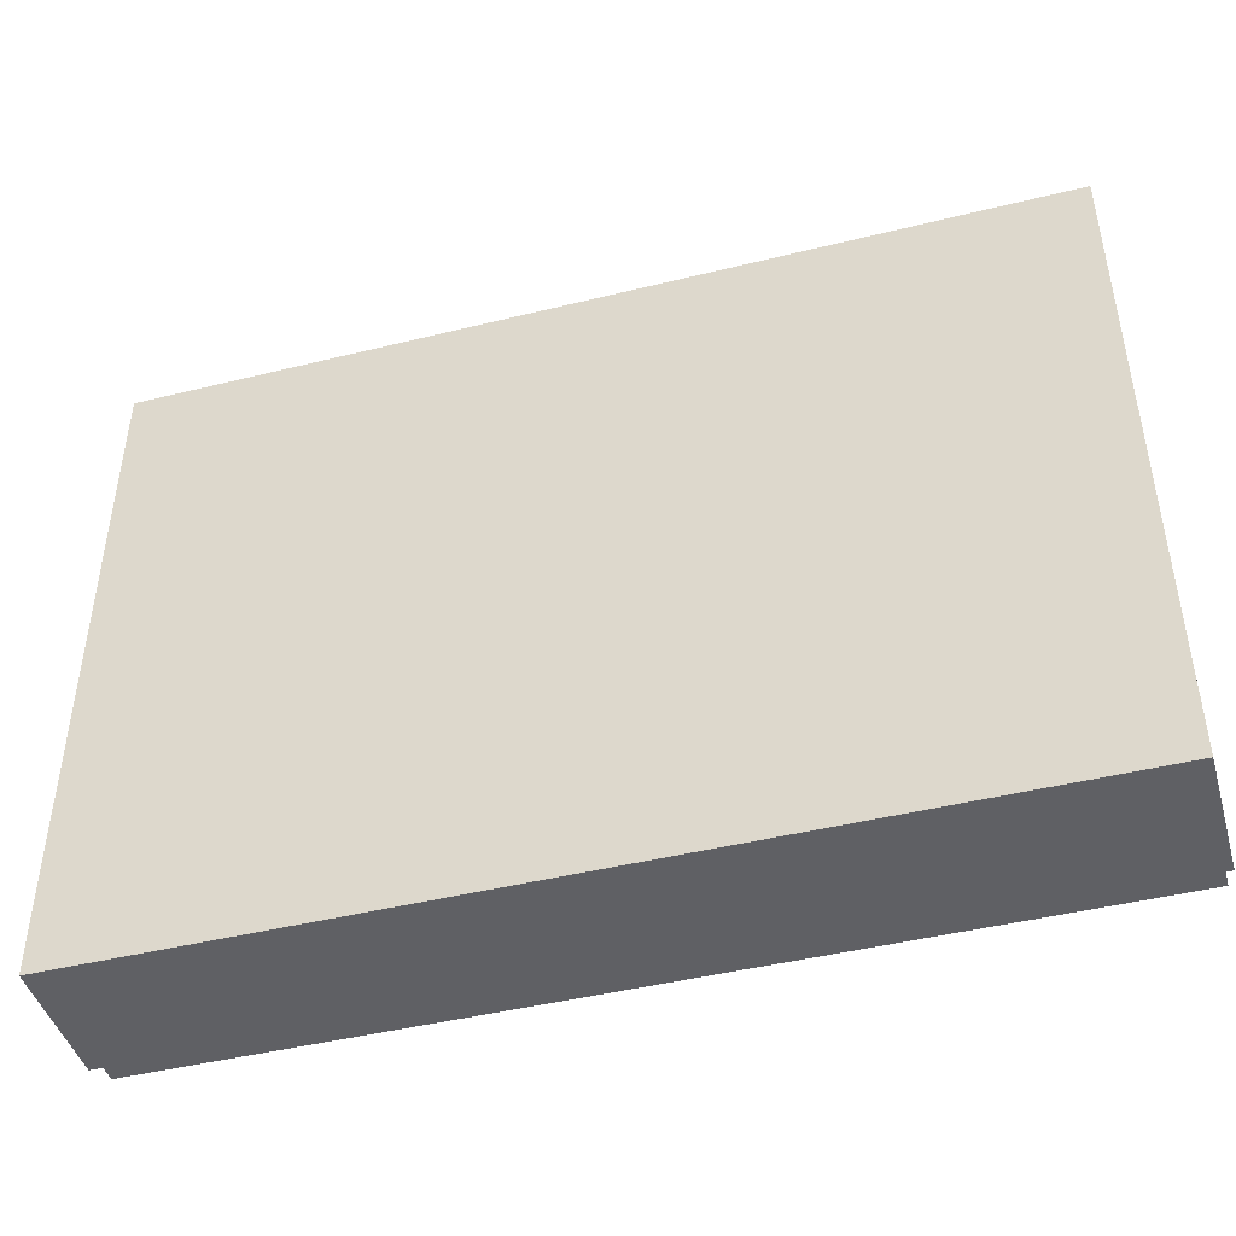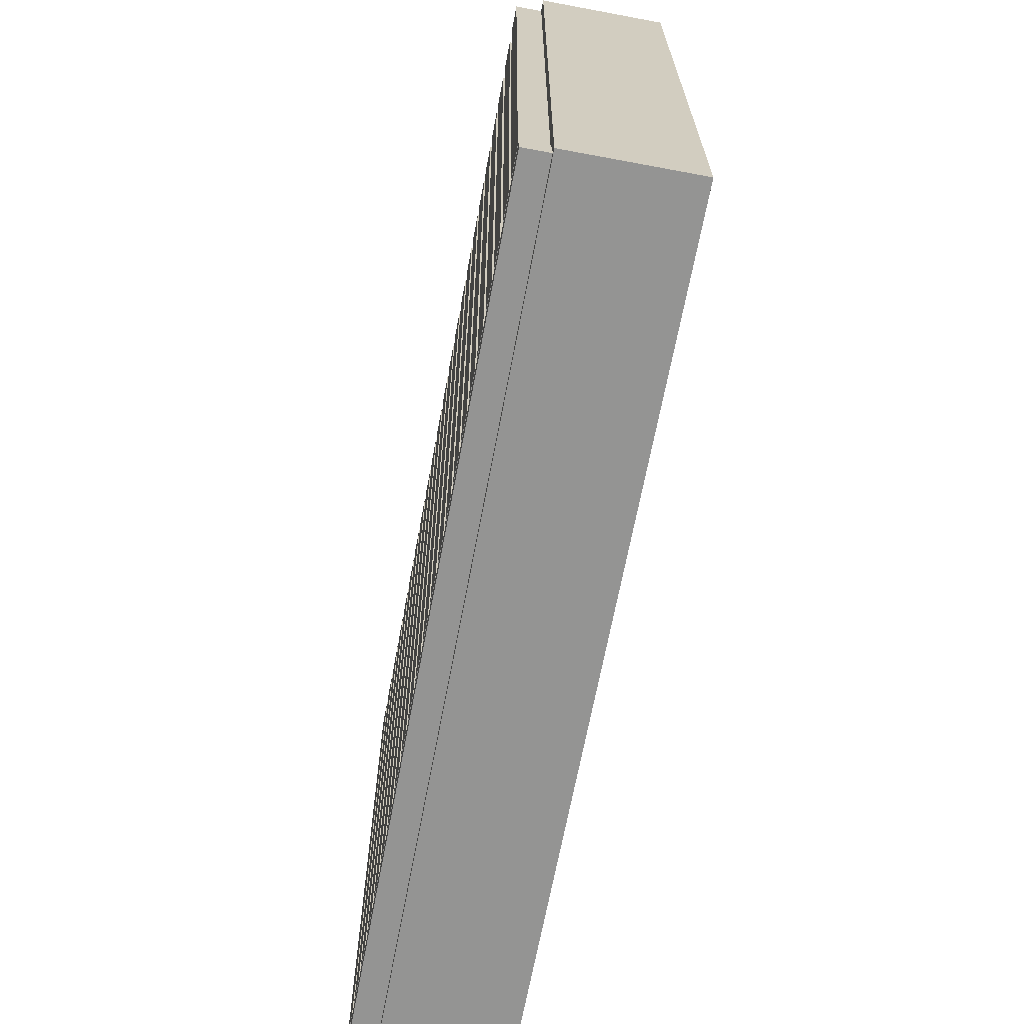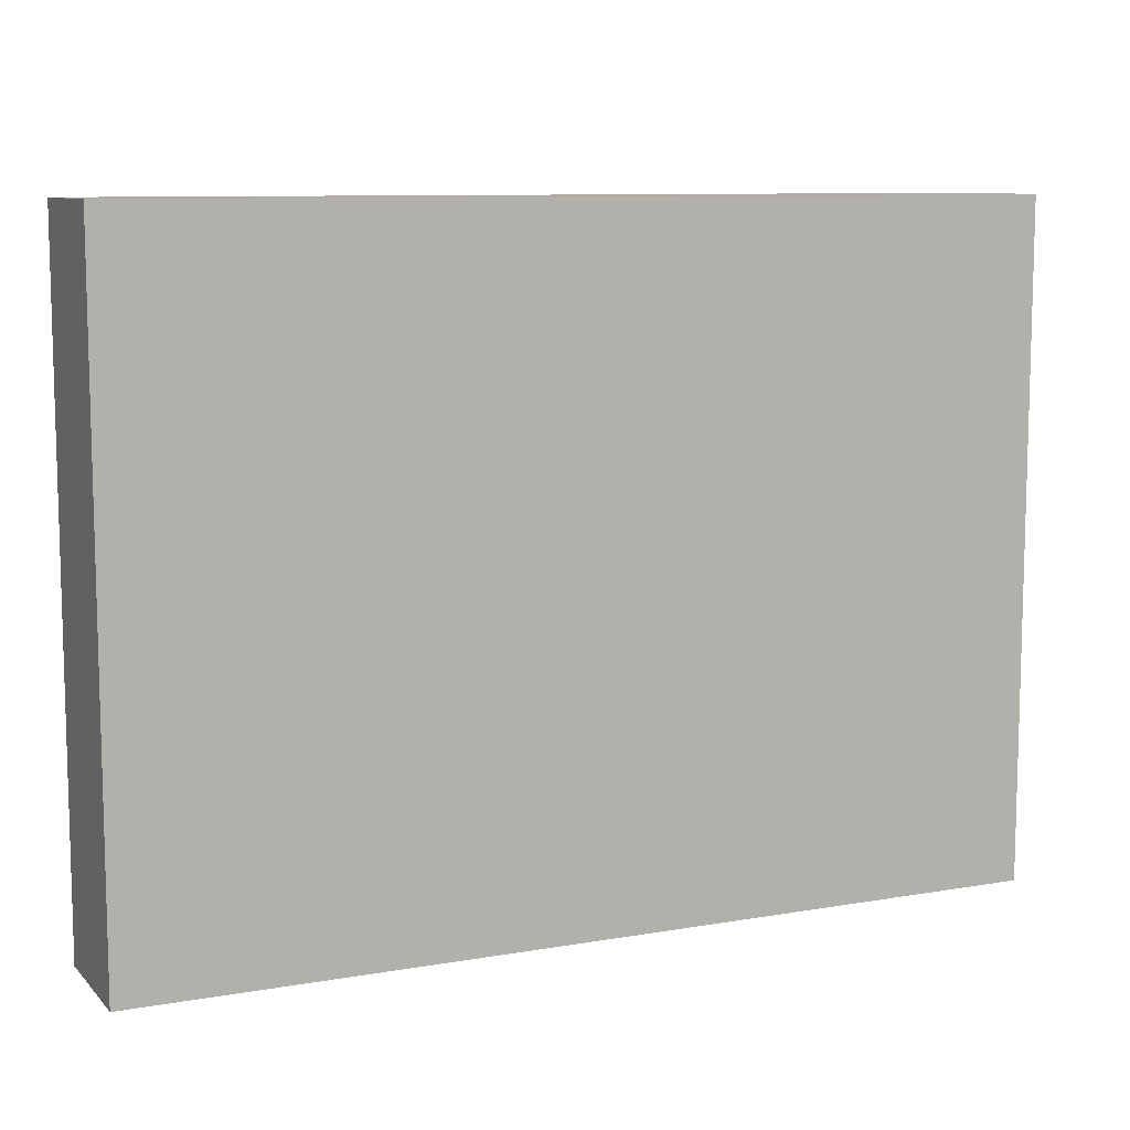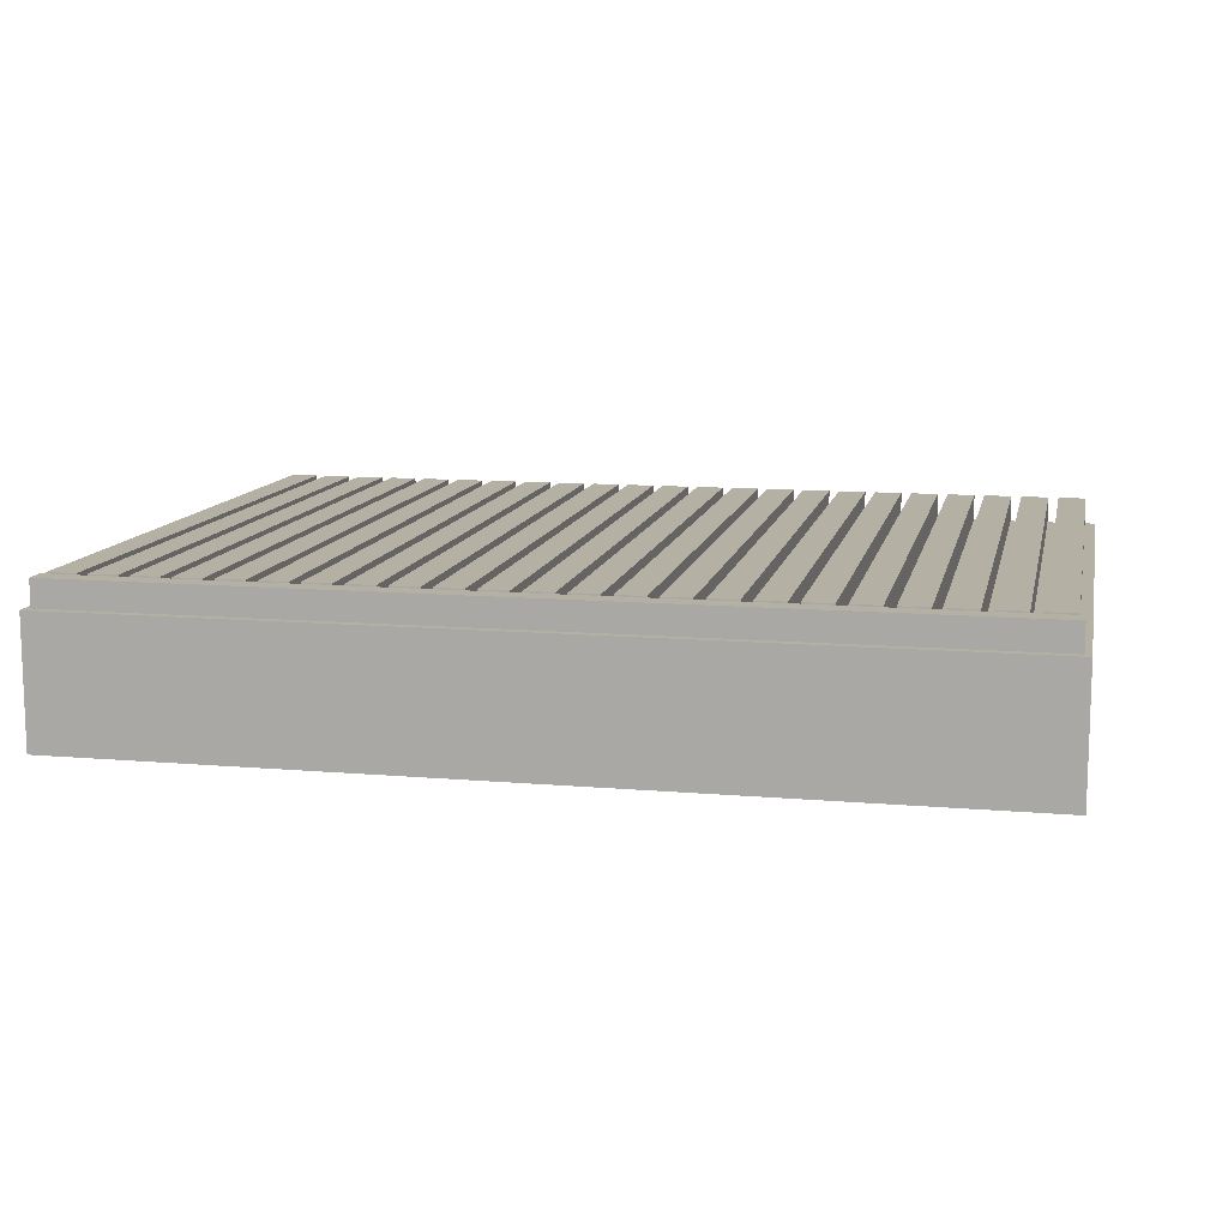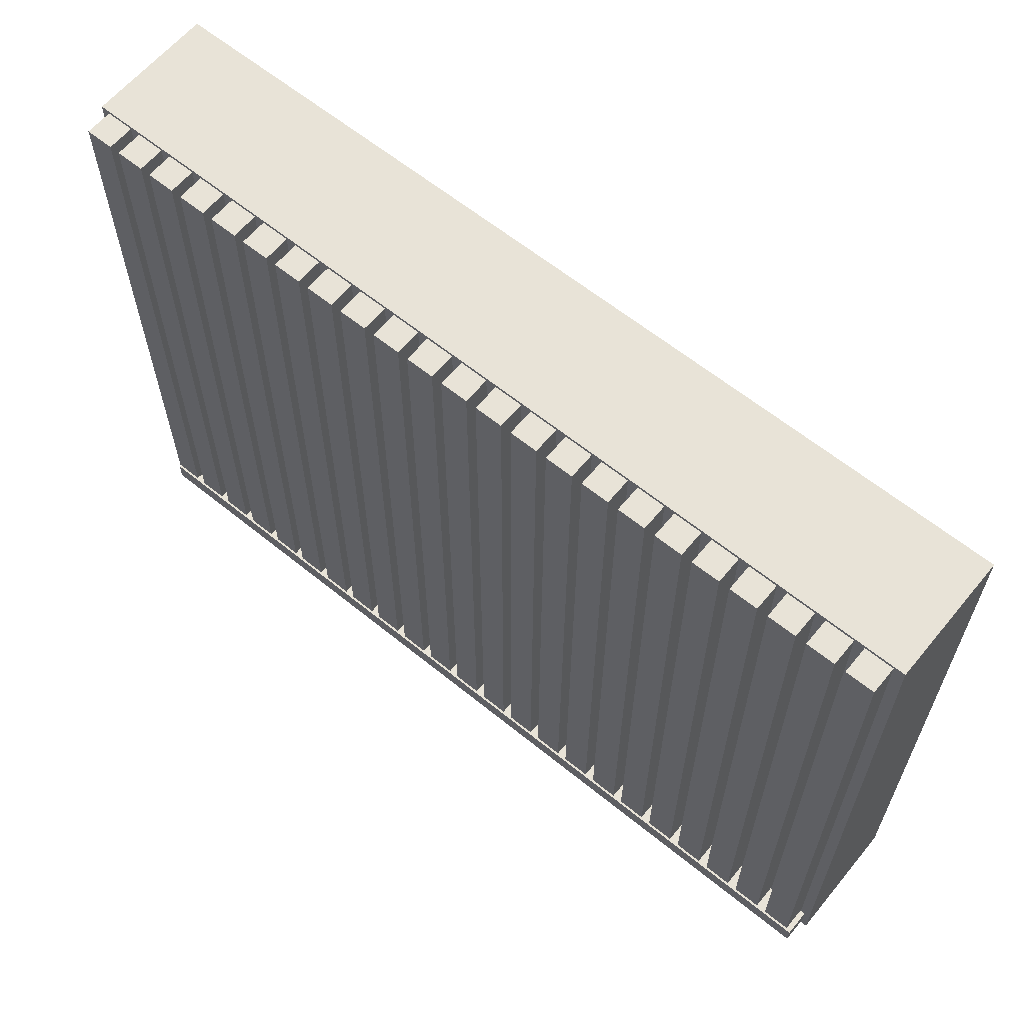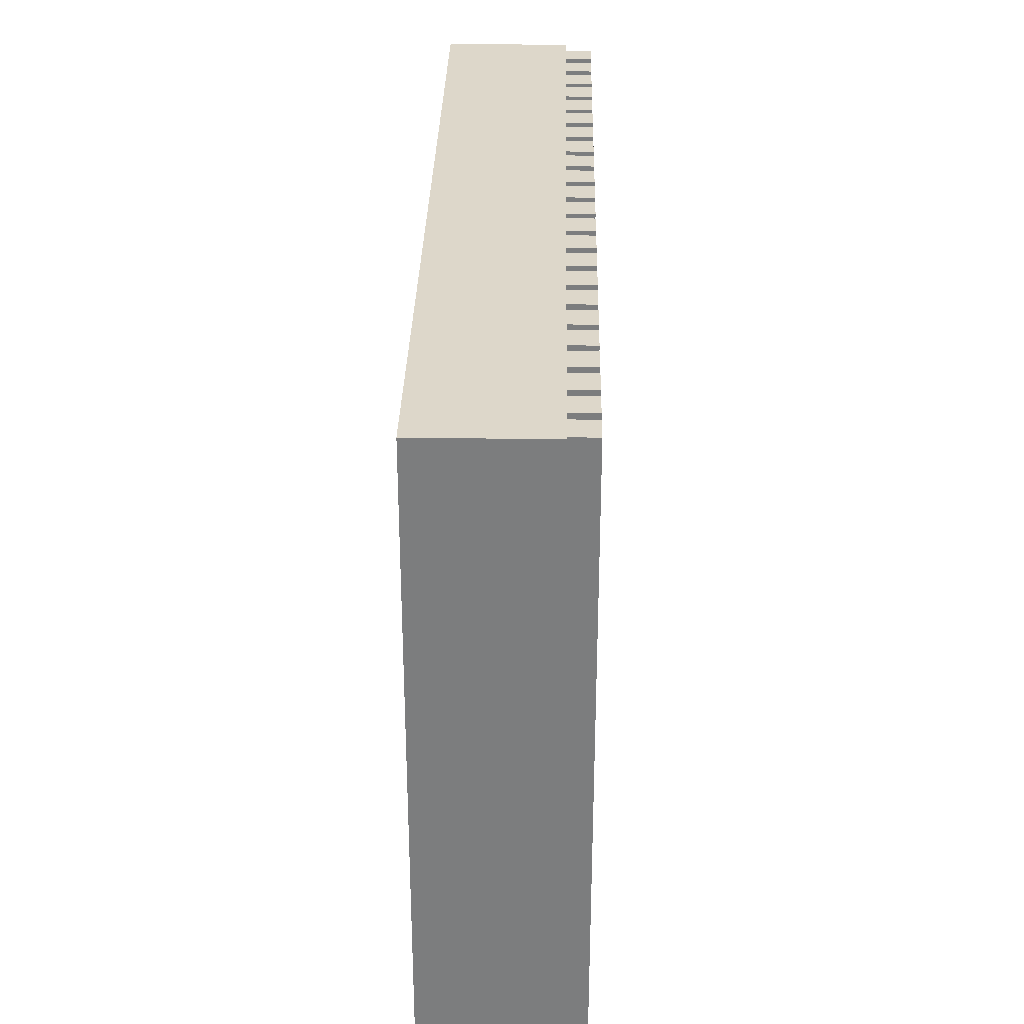
<metadata>
{"format":"obj","ext":"obj","renderer":"f3d","projection":"perspective","resolution":1024,"background":"white","views":[{"elev":-44.9,"azim":16.0,"up":"+Z"},{"elev":-67.0,"azim":-100.6,"up":"+Z"},{"elev":9.4,"azim":-24.5,"up":"+Z"},{"elev":11.4,"azim":-168.1,"up":"+Y"},{"elev":62.0,"azim":-140.5,"up":"+Z"},{"elev":30.9,"azim":91.2,"up":"+Z"}]}
</metadata>
<code>
o Cube
v 0.3948 0.05607 -0.2925
v 0.3948 -0.05607 -0.2925
v 0.3948 0.05607 0.2925
v 0.3948 -0.05607 0.2925
v -0.3948 0.05607 -0.2925
v -0.3948 -0.05607 -0.2925
v -0.3948 0.05607 0.2925
v -0.3948 -0.05607 0.2925
f 1 5 7 3
f 4 3 7 8
f 8 7 5 6
f 6 2 4 8
f 2 1 3 4
f 6 5 1 2
o Cube.001
v -0.3604 0.0318 -0.2606
v -0.3604 0.0318 0.2899
v -0.3852 0.0318 -0.2606
v -0.3604 0.07974 -0.2606
v -0.3604 0.07974 0.2899
v -0.3852 0.07974 -0.2606
v -0.3852 0.07974 0.2899
v -0.3852 0.0318 0.2899
v -0.3264 0.0318 -0.2606
v -0.3264 0.0318 0.2899
v -0.3512 0.0318 -0.2606
v -0.3264 0.07974 -0.2606
v -0.3264 0.07974 0.2899
v -0.3512 0.07974 -0.2606
v -0.3512 0.07974 0.2899
v -0.3512 0.0318 0.2899
v -0.2924 0.0318 -0.2606
v -0.2924 0.0318 0.2899
v -0.3172 0.0318 -0.2606
v -0.2924 0.07974 -0.2606
v -0.2924 0.07974 0.2899
v -0.3172 0.07974 -0.2606
v -0.3172 0.07974 0.2899
v -0.3172 0.0318 0.2899
v -0.2584 0.0318 -0.2606
v -0.2584 0.0318 0.2899
v -0.2832 0.0318 -0.2606
v -0.2584 0.07974 -0.2606
v -0.2584 0.07974 0.2899
v -0.2832 0.07974 -0.2606
v -0.2832 0.07974 0.2899
v -0.2832 0.0318 0.2899
v -0.2244 0.0318 -0.2606
v -0.2244 0.0318 0.2899
v -0.2492 0.0318 -0.2606
v -0.2244 0.07974 -0.2606
v -0.2244 0.07974 0.2899
v -0.2492 0.07974 -0.2606
v -0.2492 0.07974 0.2899
v -0.2492 0.0318 0.2899
v -0.1905 0.0318 -0.2606
v -0.1905 0.0318 0.2899
v -0.2153 0.0318 -0.2606
v -0.1905 0.07974 -0.2606
v -0.1905 0.07974 0.2899
v -0.2153 0.07974 -0.2606
v -0.2153 0.07974 0.2899
v -0.2153 0.0318 0.2899
v -0.1565 0.0318 -0.2606
v -0.1565 0.0318 0.2899
v -0.1813 0.0318 -0.2606
v -0.1565 0.07974 -0.2606
v -0.1565 0.07974 0.2899
v -0.1813 0.07974 -0.2606
v -0.1813 0.07974 0.2899
v -0.1813 0.0318 0.2899
v -0.1225 0.0318 -0.2606
v -0.1225 0.0318 0.2899
v -0.1473 0.0318 -0.2606
v -0.1225 0.07974 -0.2606
v -0.1225 0.07974 0.2899
v -0.1473 0.07974 -0.2606
v -0.1473 0.07974 0.2899
v -0.1473 0.0318 0.2899
v -0.08851 0.0318 -0.2606
v -0.08851 0.0318 0.2899
v -0.1133 0.0318 -0.2606
v -0.08851 0.07974 -0.2606
v -0.08851 0.07974 0.2899
v -0.1133 0.07974 -0.2606
v -0.1133 0.07974 0.2899
v -0.1133 0.0318 0.2899
v -0.05452 0.0318 -0.2606
v -0.05452 0.0318 0.2899
v -0.07933 0.0318 -0.2606
v -0.05452 0.07974 -0.2606
v -0.05452 0.07974 0.2899
v -0.07933 0.07974 -0.2606
v -0.07933 0.07974 0.2899
v -0.07933 0.0318 0.2899
v -0.02054 0.0318 -0.2606
v -0.02054 0.0318 0.2899
v -0.04534 0.0318 -0.2606
v -0.02054 0.07974 -0.2606
v -0.02054 0.07974 0.2899
v -0.04534 0.07974 -0.2606
v -0.04534 0.07974 0.2899
v -0.04534 0.0318 0.2899
v 0.01344 0.0318 -0.2606
v 0.01344 0.0318 0.2899
v -0.01136 0.0318 -0.2606
v 0.01344 0.07974 -0.2606
v 0.01344 0.07974 0.2899
v -0.01136 0.07974 -0.2606
v -0.01136 0.07974 0.2899
v -0.01136 0.0318 0.2899
v 0.04743 0.0318 -0.2606
v 0.04743 0.0318 0.2899
v 0.02262 0.0318 -0.2606
v 0.04743 0.07974 -0.2606
v 0.04743 0.07974 0.2899
v 0.02262 0.07974 -0.2606
v 0.02262 0.07974 0.2899
v 0.02262 0.0318 0.2899
v 0.08141 0.0318 -0.2606
v 0.08141 0.0318 0.2899
v 0.05661 0.0318 -0.2606
v 0.08141 0.07974 -0.2606
v 0.08141 0.07974 0.2899
v 0.05661 0.07974 -0.2606
v 0.05661 0.07974 0.2899
v 0.05661 0.0318 0.2899
v 0.1154 0.0318 -0.2606
v 0.1154 0.0318 0.2899
v 0.09059 0.0318 -0.2606
v 0.1154 0.07974 -0.2606
v 0.1154 0.07974 0.2899
v 0.09059 0.07974 -0.2606
v 0.09059 0.07974 0.2899
v 0.09059 0.0318 0.2899
v 0.1494 0.0318 -0.2606
v 0.1494 0.0318 0.2899
v 0.1246 0.0318 -0.2606
v 0.1494 0.07974 -0.2606
v 0.1494 0.07974 0.2899
v 0.1246 0.07974 -0.2606
v 0.1246 0.07974 0.2899
v 0.1246 0.0318 0.2899
v 0.1834 0.0318 -0.2606
v 0.1834 0.0318 0.2899
v 0.1586 0.0318 -0.2606
v 0.1834 0.07974 -0.2606
v 0.1834 0.07974 0.2899
v 0.1586 0.07974 -0.2606
v 0.1586 0.07974 0.2899
v 0.1586 0.0318 0.2899
v 0.2173 0.0318 -0.2606
v 0.2173 0.0318 0.2899
v 0.1925 0.0318 -0.2606
v 0.2173 0.07974 -0.2606
v 0.2173 0.07974 0.2899
v 0.1925 0.07974 -0.2606
v 0.1925 0.07974 0.2899
v 0.1925 0.0318 0.2899
v 0.2513 0.0318 -0.2606
v 0.2513 0.0318 0.2899
v 0.2265 0.0318 -0.2606
v 0.2513 0.07974 -0.2606
v 0.2513 0.07974 0.2899
v 0.2265 0.07974 -0.2606
v 0.2265 0.07974 0.2899
v 0.2265 0.0318 0.2899
v 0.2853 0.0318 -0.2606
v 0.2853 0.0318 0.2899
v 0.2605 0.0318 -0.2606
v 0.2853 0.07974 -0.2606
v 0.2853 0.07974 0.2899
v 0.2605 0.07974 -0.2606
v 0.2605 0.07974 0.2899
v 0.2605 0.0318 0.2899
v 0.3193 0.0318 -0.2606
v 0.3193 0.0318 0.2899
v 0.2945 0.0318 -0.2606
v 0.3193 0.07974 -0.2606
v 0.3193 0.07974 0.2899
v 0.2945 0.07974 -0.2606
v 0.2945 0.07974 0.2899
v 0.2945 0.0318 0.2899
v 0.3533 0.0318 -0.2606
v 0.3533 0.0318 0.2899
v 0.3285 0.0318 -0.2606
v 0.3533 0.07974 -0.2606
v 0.3533 0.07974 0.2899
v 0.3285 0.07974 -0.2606
v 0.3285 0.07974 0.2899
v 0.3285 0.0318 0.2899
v 0.3873 0.0318 -0.2606
v 0.3873 0.0318 0.2899
v 0.3625 0.0318 -0.2606
v 0.3873 0.07974 -0.2606
v 0.3873 0.07974 0.2899
v 0.3625 0.07974 -0.2606
v 0.3625 0.07974 0.2899
v 0.3625 0.0318 0.2899
f 10 13 15 16
f 16 15 14 11
f 11 9 10 16
f 9 12 13 10
f 11 14 12 9
f 12 14 15 13
f 18 21 23 24
f 24 23 22 19
f 19 17 18 24
f 17 20 21 18
f 19 22 20 17
f 20 22 23 21
f 26 29 31 32
f 32 31 30 27
f 27 25 26 32
f 25 28 29 26
f 27 30 28 25
f 28 30 31 29
f 34 37 39 40
f 40 39 38 35
f 35 33 34 40
f 33 36 37 34
f 35 38 36 33
f 36 38 39 37
f 42 45 47 48
f 48 47 46 43
f 43 41 42 48
f 41 44 45 42
f 43 46 44 41
f 44 46 47 45
f 50 53 55 56
f 56 55 54 51
f 51 49 50 56
f 49 52 53 50
f 51 54 52 49
f 52 54 55 53
f 58 61 63 64
f 64 63 62 59
f 59 57 58 64
f 57 60 61 58
f 59 62 60 57
f 60 62 63 61
f 66 69 71 72
f 72 71 70 67
f 67 65 66 72
f 65 68 69 66
f 67 70 68 65
f 68 70 71 69
f 74 77 79 80
f 80 79 78 75
f 75 73 74 80
f 73 76 77 74
f 75 78 76 73
f 76 78 79 77
f 82 85 87 88
f 88 87 86 83
f 83 81 82 88
f 81 84 85 82
f 83 86 84 81
f 84 86 87 85
f 90 93 95 96
f 96 95 94 91
f 91 89 90 96
f 89 92 93 90
f 91 94 92 89
f 92 94 95 93
f 98 101 103 104
f 104 103 102 99
f 99 97 98 104
f 97 100 101 98
f 99 102 100 97
f 100 102 103 101
f 106 109 111 112
f 112 111 110 107
f 107 105 106 112
f 105 108 109 106
f 107 110 108 105
f 108 110 111 109
f 114 117 119 120
f 120 119 118 115
f 115 113 114 120
f 113 116 117 114
f 115 118 116 113
f 116 118 119 117
f 122 125 127 128
f 128 127 126 123
f 123 121 122 128
f 121 124 125 122
f 123 126 124 121
f 124 126 127 125
f 130 133 135 136
f 136 135 134 131
f 131 129 130 136
f 129 132 133 130
f 131 134 132 129
f 132 134 135 133
f 138 141 143 144
f 144 143 142 139
f 139 137 138 144
f 137 140 141 138
f 139 142 140 137
f 140 142 143 141
f 146 149 151 152
f 152 151 150 147
f 147 145 146 152
f 145 148 149 146
f 147 150 148 145
f 148 150 151 149
f 154 157 159 160
f 160 159 158 155
f 155 153 154 160
f 153 156 157 154
f 155 158 156 153
f 156 158 159 157
f 162 165 167 168
f 168 167 166 163
f 163 161 162 168
f 161 164 165 162
f 163 166 164 161
f 164 166 167 165
f 170 173 175 176
f 176 175 174 171
f 171 169 170 176
f 169 172 173 170
f 171 174 172 169
f 172 174 175 173
f 178 181 183 184
f 184 183 182 179
f 179 177 178 184
f 177 180 181 178
f 179 182 180 177
f 180 182 183 181
f 186 189 191 192
f 192 191 190 187
f 187 185 186 192
f 185 188 189 186
f 187 190 188 185
f 188 190 191 189
o Cube.002
v -0.3893 0.0318 -0.2851
v 0.3893 0.0318 -0.2851
v -0.3893 0.0318 -0.2667
v -0.3893 0.07974 -0.2851
v 0.3893 0.07974 -0.2851
v -0.3893 0.07974 -0.2667
v 0.3893 0.07974 -0.2667
v 0.3893 0.0318 -0.2667
f 194 197 199 200
f 200 199 198 195
f 195 193 194 200
f 193 196 197 194
f 195 198 196 193
f 196 198 199 197

</code>
